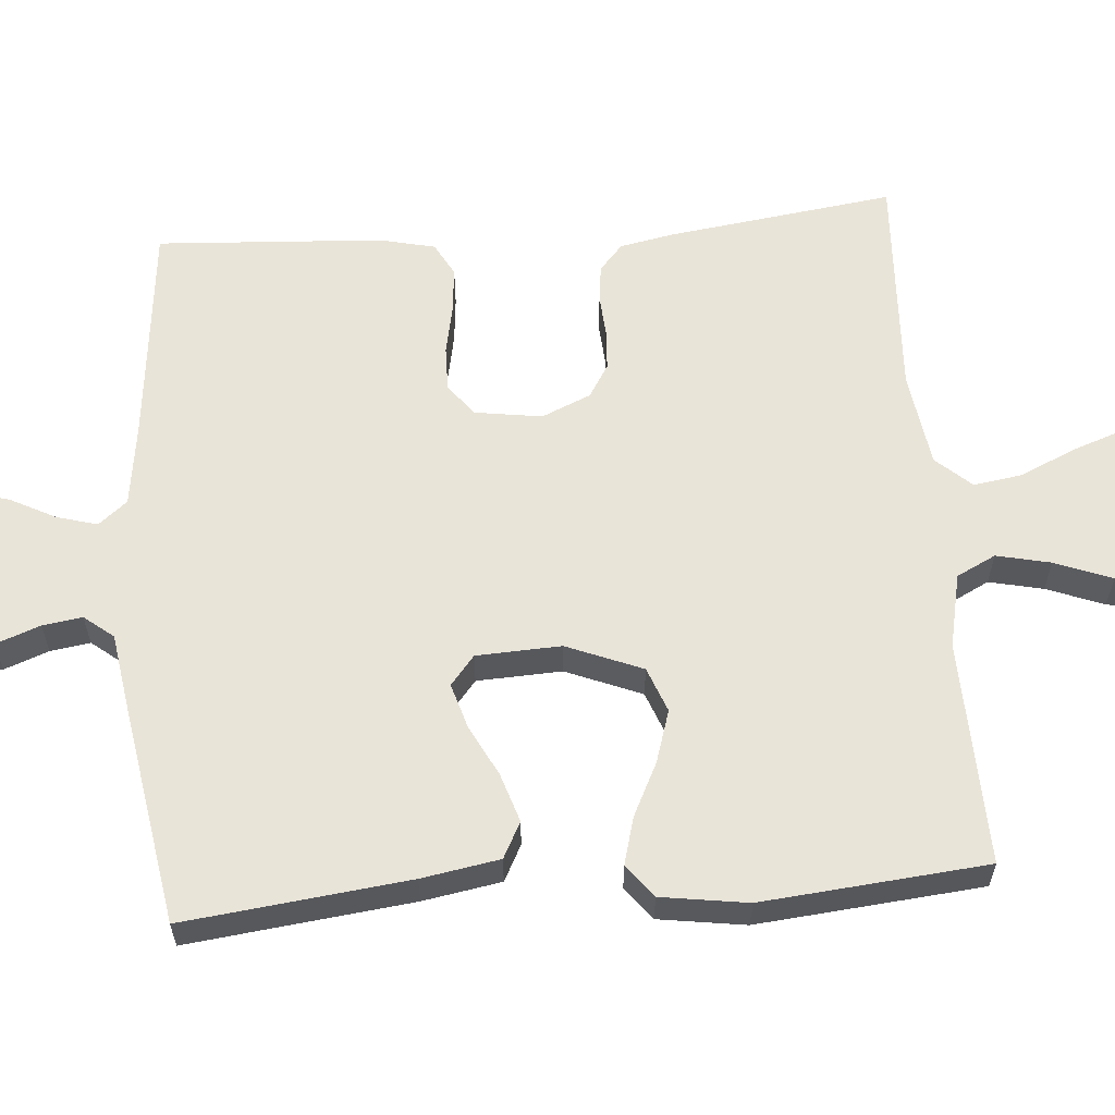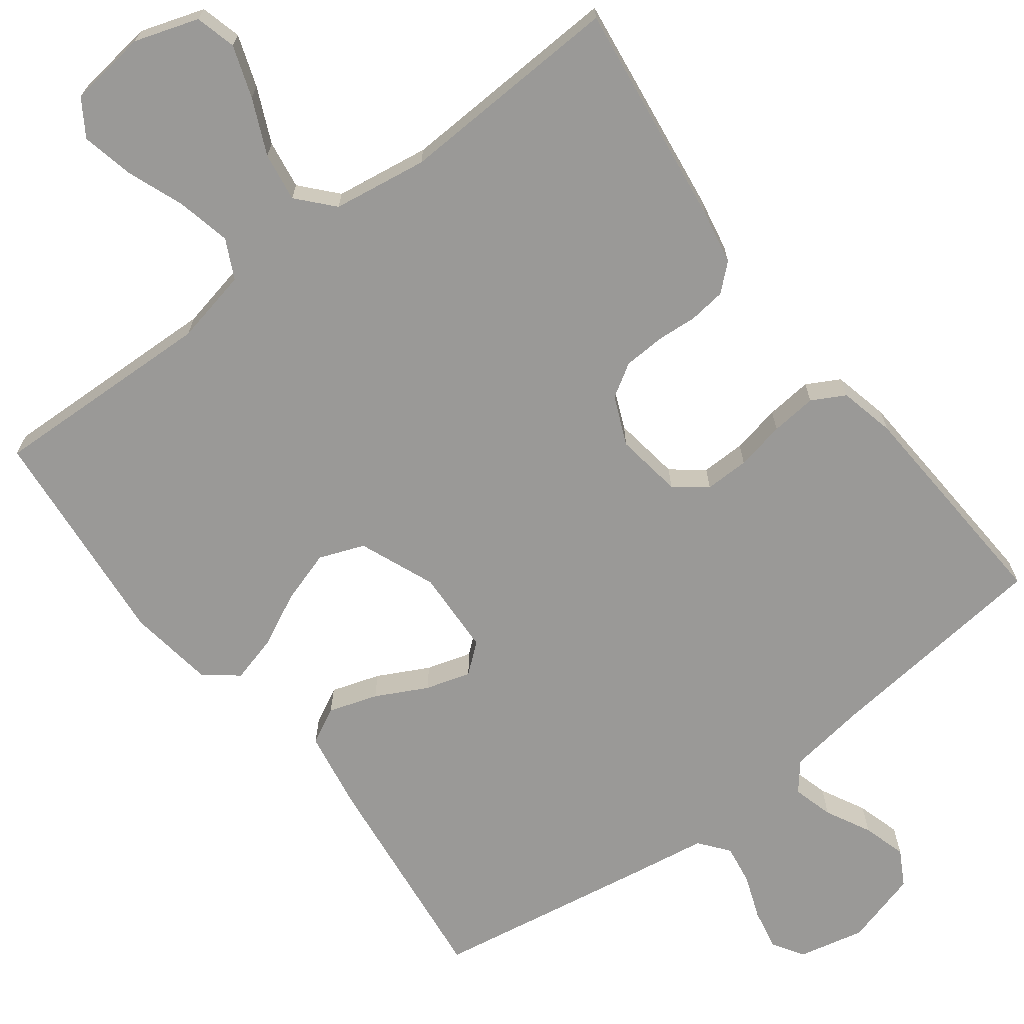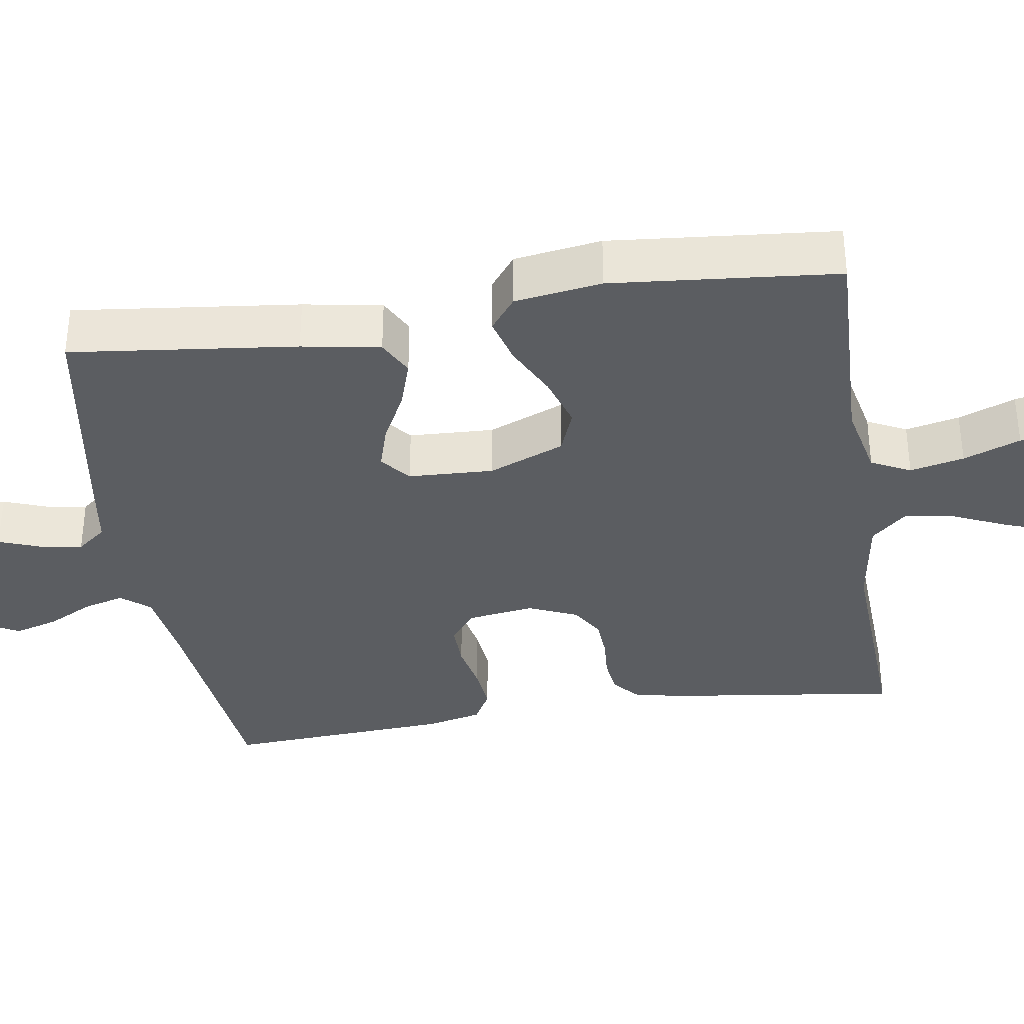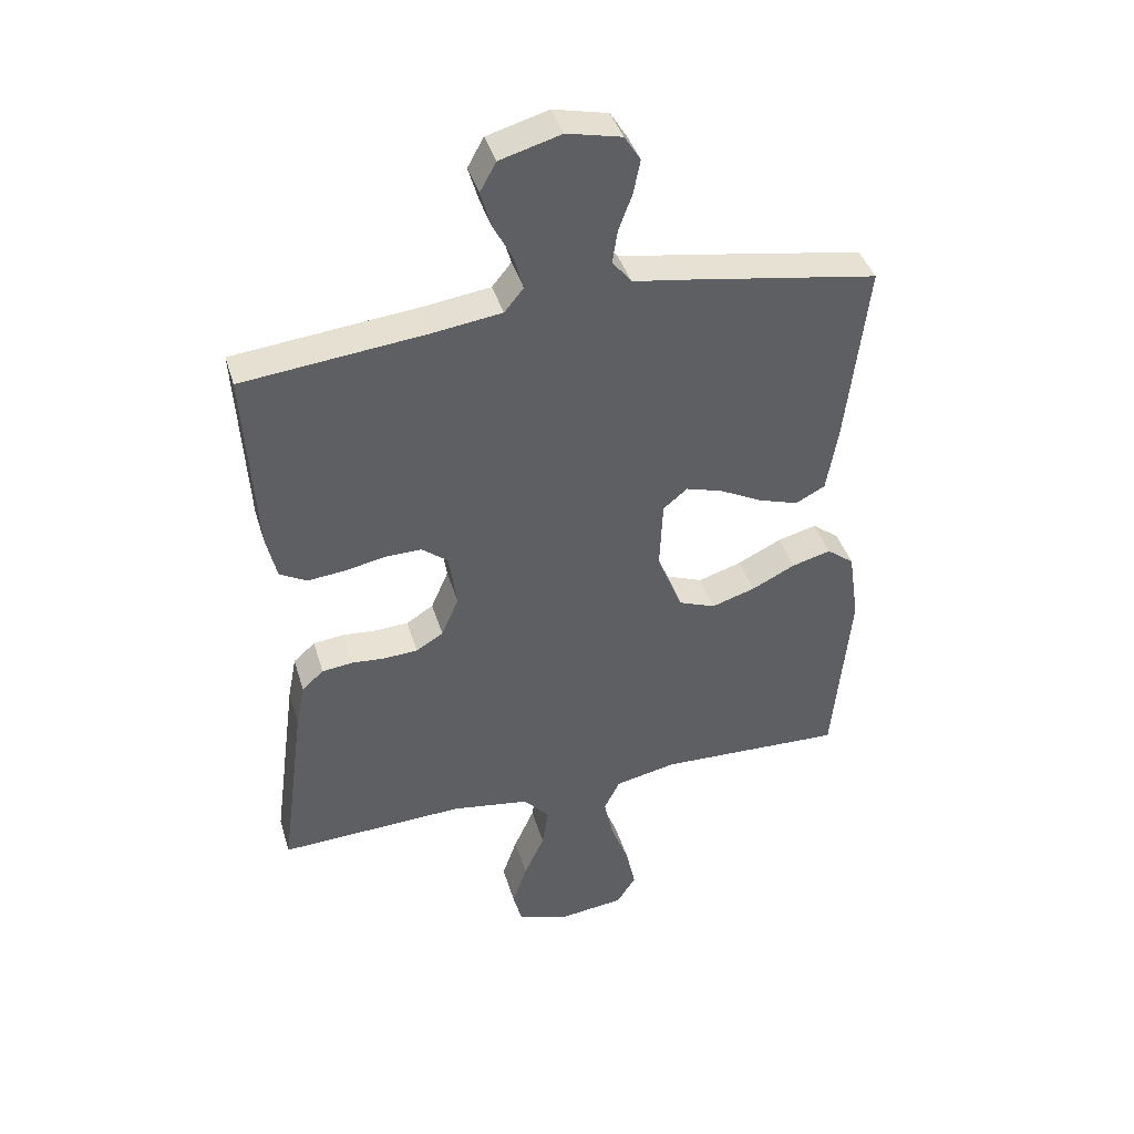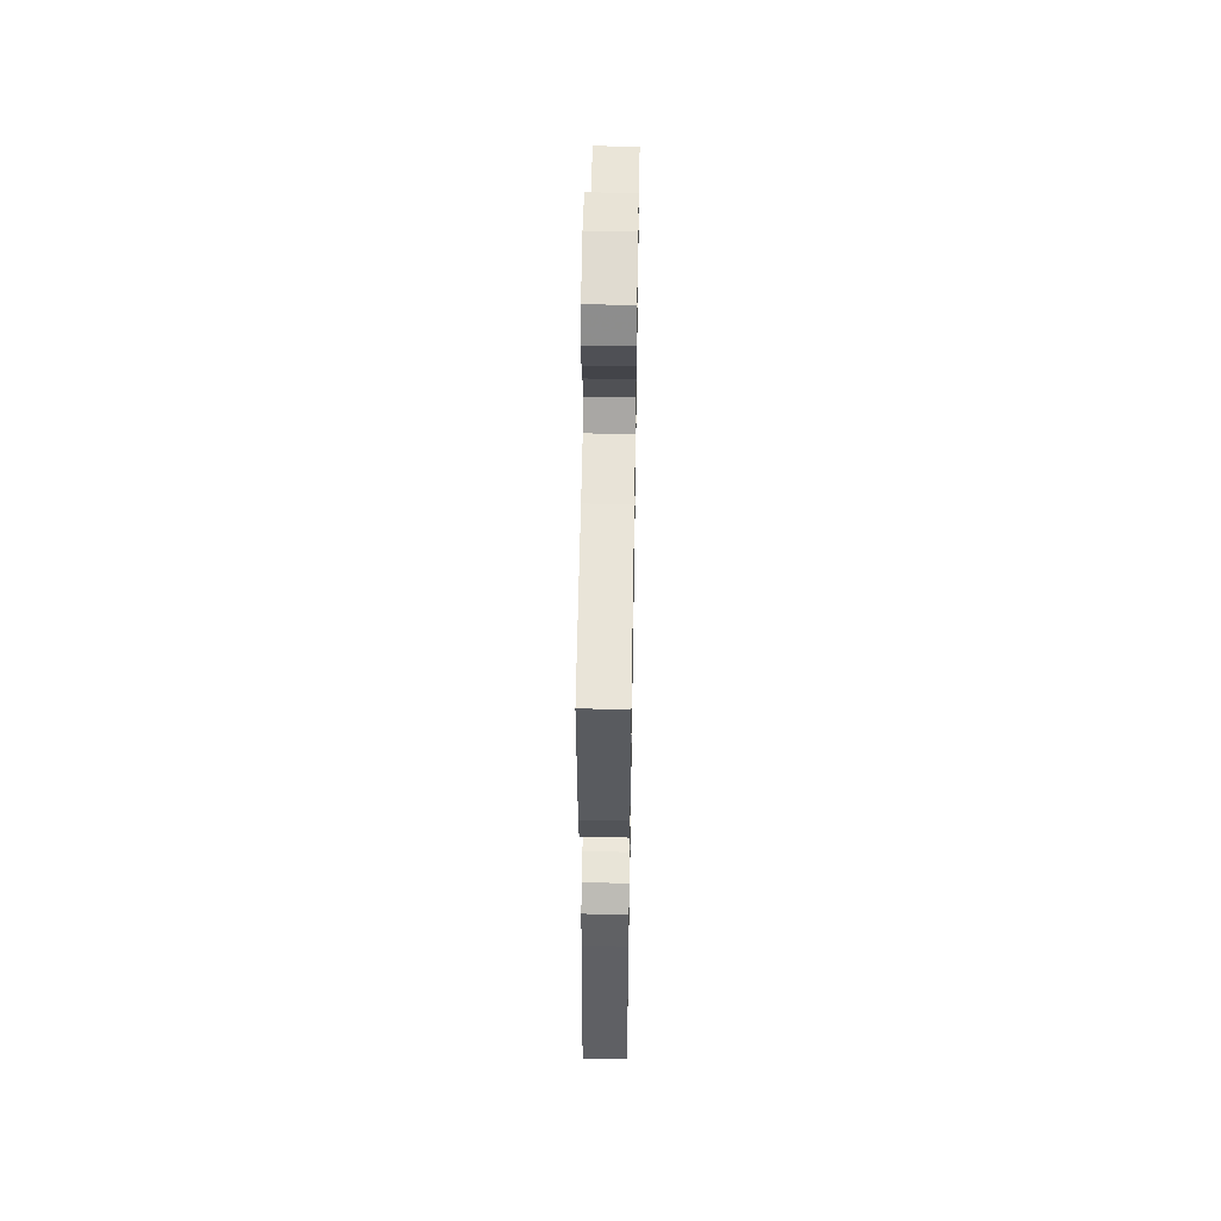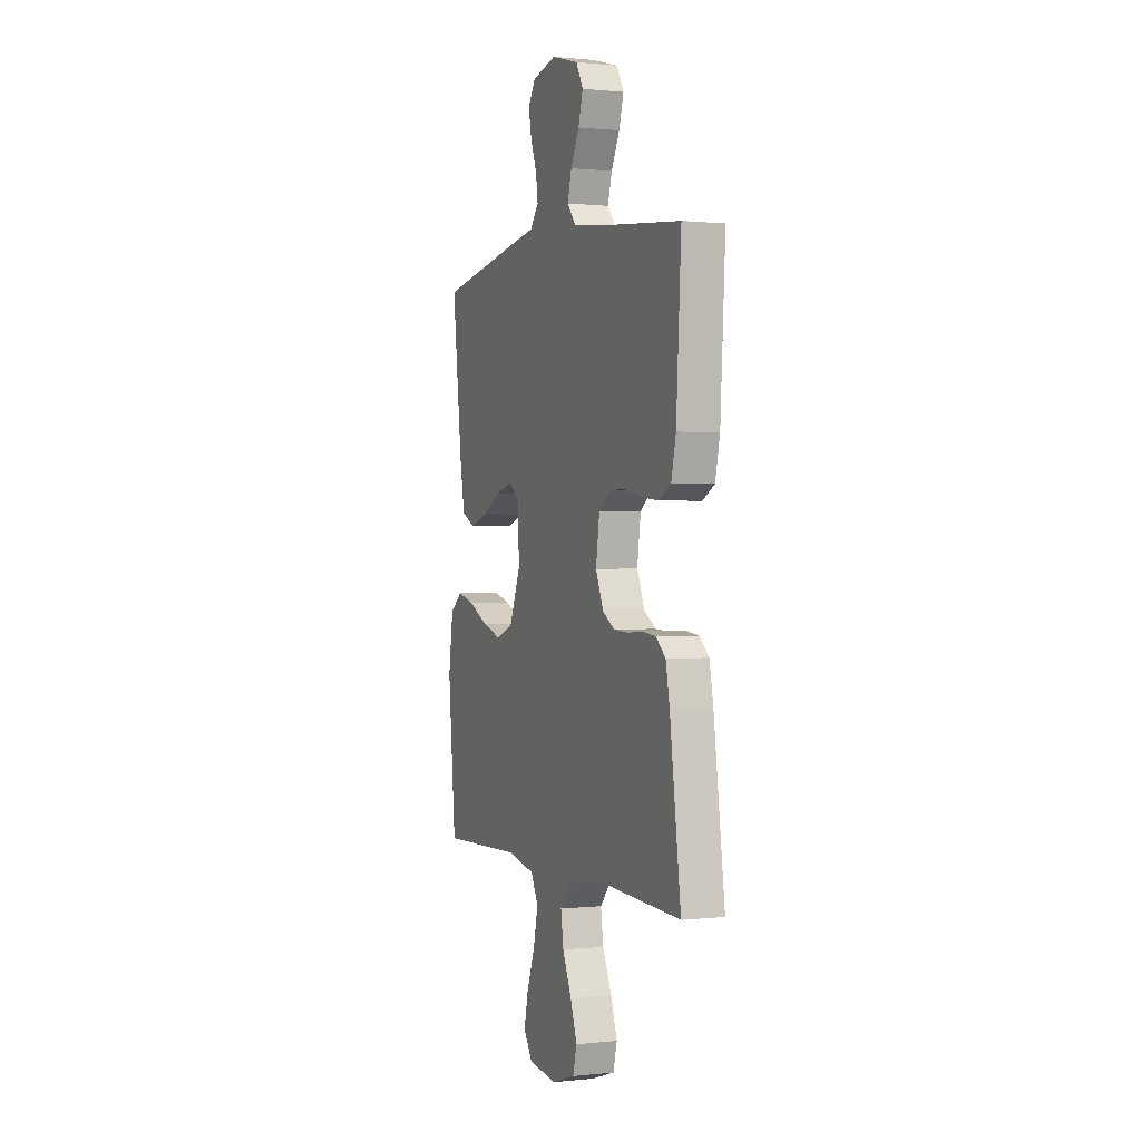
<metadata>
{"format":"obj","ext":"obj","renderer":"f3d","projection":"perspective","resolution":1024,"background":"white","views":[{"elev":60.6,"azim":85.5,"up":"+Y"},{"elev":-68.9,"azim":-142.8,"up":"+Y"},{"elev":-35.5,"azim":98.9,"up":"+Y"},{"elev":40.9,"azim":-16.3,"up":"+Z"},{"elev":54.3,"azim":-89.0,"up":"+Z"},{"elev":0.6,"azim":-111.8,"up":"+Z"}]}
</metadata>
<code>
v -0.5 0.07 0.5
v -0.2 0.07 0.532
v -0.093 0.07 0.547
v -0.062 0.07 0.585
v -0.077 0.07 0.639
v -0.108 0.07 0.699
v -0.125 0.07 0.757
v -0.099 0.07 0.804
v 0 0.07 0.832
v 0.088 0.07 0.812
v 0.114 0.07 0.771
v 0.103 0.07 0.716
v 0.081 0.07 0.657
v 0.073 0.07 0.604
v 0.104 0.07 0.565
v 0.2 0.07 0.55
v 0.5 0.07 0.5
v 0.465 0.07 0.2
v 0.447 0.07 0.096
v 0.399 0.07 0.071
v 0.334 0.07 0.092
v 0.266 0.07 0.127
v 0.206 0.07 0.145
v 0.167 0.07 0.113
v 0.162 0.07 0
v 0.203 0.07 -0.101
v 0.263 0.07 -0.124
v 0.333 0.07 -0.102
v 0.404 0.07 -0.067
v 0.467 0.07 -0.05
v 0.511 0.07 -0.084
v 0.528 0.07 -0.2
v 0.5 0.07 -0.5
v 0.2 0.07 -0.49
v 0.101 0.07 -0.511
v 0.075 0.07 -0.563
v 0.091 0.07 -0.635
v 0.12 0.07 -0.711
v 0.135 0.07 -0.78
v 0.104 0.07 -0.828
v 0 0.07 -0.841
v -0.085 0.07 -0.813
v -0.099 0.07 -0.759
v -0.075 0.07 -0.69
v -0.042 0.07 -0.617
v -0.032 0.07 -0.552
v -0.074 0.07 -0.505
v -0.2 0.07 -0.486
v -0.5 0.07 -0.5
v -0.46 0.07 -0.2
v -0.446 0.07 -0.128
v -0.411 0.07 -0.097
v -0.362 0.07 -0.091
v -0.307 0.07 -0.095
v -0.253 0.07 -0.092
v -0.209 0.07 -0.065
v -0.181 0.07 0
v -0.194 0.07 0.089
v -0.236 0.07 0.122
v -0.295 0.07 0.121
v -0.36 0.07 0.108
v -0.421 0.07 0.102
v -0.465 0.07 0.126
v -0.482 0.07 0.2
v -0.5 0 0.5
v -0.2 0 0.532
v -0.093 0 0.547
v -0.062 0 0.585
v -0.077 0 0.639
v -0.108 0 0.699
v -0.125 0 0.757
v -0.099 0 0.804
v 0 0 0.832
v 0.088 0 0.812
v 0.114 0 0.771
v 0.103 0 0.716
v 0.081 0 0.657
v 0.073 0 0.604
v 0.104 0 0.565
v 0.2 0 0.55
v 0.5 0 0.5
v 0.465 0 0.2
v 0.447 0 0.096
v 0.399 0 0.071
v 0.334 0 0.092
v 0.266 0 0.127
v 0.206 0 0.145
v 0.167 0 0.113
v 0.162 0 0
v 0.203 0 -0.101
v 0.263 0 -0.124
v 0.333 0 -0.102
v 0.404 0 -0.067
v 0.467 0 -0.05
v 0.511 0 -0.084
v 0.528 0 -0.2
v 0.5 0 -0.5
v 0.2 0 -0.49
v 0.101 0 -0.511
v 0.075 0 -0.563
v 0.091 0 -0.635
v 0.12 0 -0.711
v 0.135 0 -0.78
v 0.104 0 -0.828
v 0 0 -0.841
v -0.085 0 -0.813
v -0.099 0 -0.759
v -0.075 0 -0.69
v -0.042 0 -0.617
v -0.032 0 -0.552
v -0.074 0 -0.505
v -0.2 0 -0.486
v -0.5 0 -0.5
v -0.46 0 -0.2
v -0.446 0 -0.128
v -0.411 0 -0.097
v -0.362 0 -0.091
v -0.307 0 -0.095
v -0.253 0 -0.092
v -0.209 0 -0.065
v -0.181 0 0
v -0.194 0 0.089
v -0.236 0 0.122
v -0.295 0 0.121
v -0.36 0 0.108
v -0.421 0 0.102
v -0.465 0 0.126
v -0.482 0 0.2
f 64 1 2
f 63 64 2
f 62 63 2
f 61 62 2
f 60 61 2
f 59 60 2 3
f 58 59 3 4
f 57 58 4
f 52 53 54
f 51 52 54
f 50 51 54
f 49 50 54
f 48 49 54
f 47 48 54 55
f 46 47 55 56
f 43 44 45
f 42 43 45
f 41 42 45
f 40 41 45
f 39 40 45
f 38 39 45
f 37 38 45
f 36 37 45 46
f 46 56 57
f 36 46 57
f 35 36 57
f 32 33 34
f 31 32 34
f 30 31 34
f 29 30 34
f 28 29 34
f 27 28 34 35
f 20 21 22
f 19 20 22
f 18 19 22
f 17 18 22
f 16 17 22
f 15 16 22
f 14 15 22 23
f 11 12 13
f 10 11 13
f 9 10 13
f 8 9 13
f 7 8 13
f 6 7 13
f 5 6 13
f 4 5 13 14
f 14 23 24
f 4 14 24
f 57 4 24
f 26 27 35 57
f 57 24 25
f 25 26 57
f 66 65 128
f 66 128 127
f 66 127 126
f 66 126 125
f 66 125 124
f 67 66 124 123
f 68 67 123 122
f 68 122 121
f 118 117 116
f 118 116 115
f 118 115 114
f 118 114 113
f 118 113 112
f 119 118 112 111
f 120 119 111 110
f 109 108 107
f 109 107 106
f 109 106 105
f 109 105 104
f 109 104 103
f 109 103 102
f 109 102 101
f 110 109 101 100
f 121 120 110
f 121 110 100
f 121 100 99
f 98 97 96
f 98 96 95
f 98 95 94
f 98 94 93
f 98 93 92
f 99 98 92 91
f 86 85 84
f 86 84 83
f 86 83 82
f 86 82 81
f 86 81 80
f 86 80 79
f 87 86 79 78
f 77 76 75
f 77 75 74
f 77 74 73
f 77 73 72
f 77 72 71
f 77 71 70
f 77 70 69
f 78 77 69 68
f 88 87 78
f 88 78 68
f 88 68 121
f 121 99 91 90
f 89 88 121
f 121 90 89
f 1 65 66 2
f 2 66 67 3
f 3 67 68 4
f 4 68 69 5
f 5 69 70 6
f 6 70 71 7
f 7 71 72 8
f 8 72 73 9
f 9 73 74 10
f 10 74 75 11
f 11 75 76 12
f 12 76 77 13
f 13 77 78 14
f 14 78 79 15
f 15 79 80 16
f 16 80 81 17
f 17 81 82 18
f 18 82 83 19
f 19 83 84 20
f 20 84 85 21
f 21 85 86 22
f 22 86 87 23
f 23 87 88 24
f 24 88 89 25
f 25 89 90 26
f 26 90 91 27
f 27 91 92 28
f 28 92 93 29
f 29 93 94 30
f 30 94 95 31
f 31 95 96 32
f 32 96 97 33
f 33 97 98 34
f 34 98 99 35
f 35 99 100 36
f 36 100 101 37
f 37 101 102 38
f 38 102 103 39
f 39 103 104 40
f 40 104 105 41
f 41 105 106 42
f 42 106 107 43
f 43 107 108 44
f 44 108 109 45
f 45 109 110 46
f 46 110 111 47
f 47 111 112 48
f 48 112 113 49
f 49 113 114 50
f 50 114 115 51
f 51 115 116 52
f 52 116 117 53
f 53 117 118 54
f 54 118 119 55
f 55 119 120 56
f 56 120 121 57
f 57 121 122 58
f 58 122 123 59
f 59 123 124 60
f 60 124 125 61
f 61 125 126 62
f 62 126 127 63
f 63 127 128 64
f 64 128 65 1

</code>
